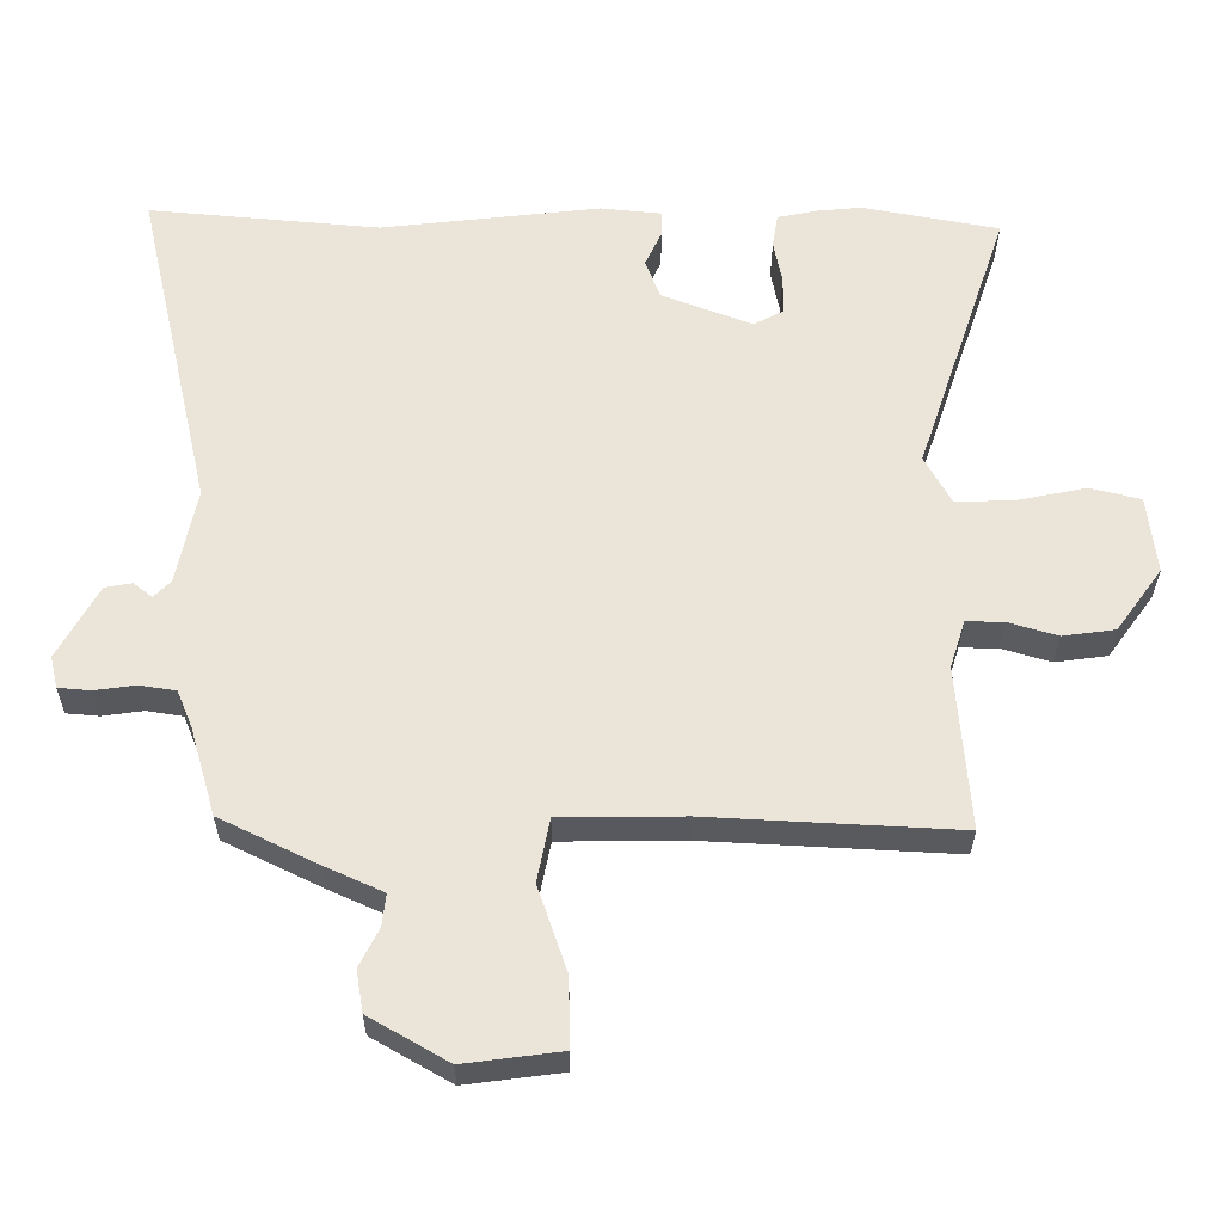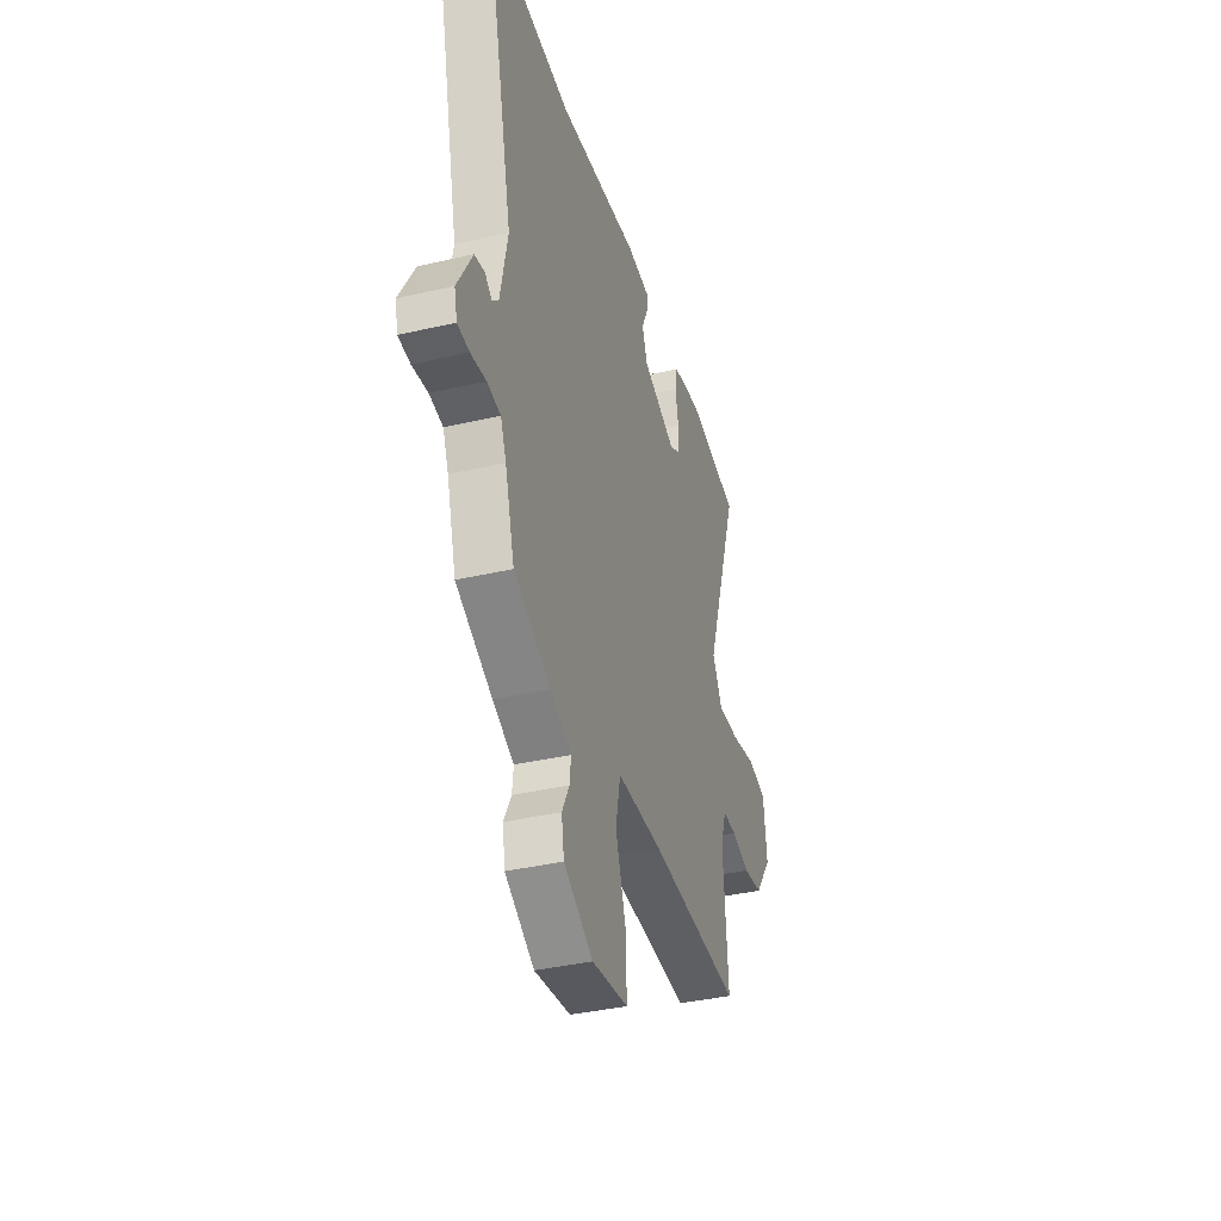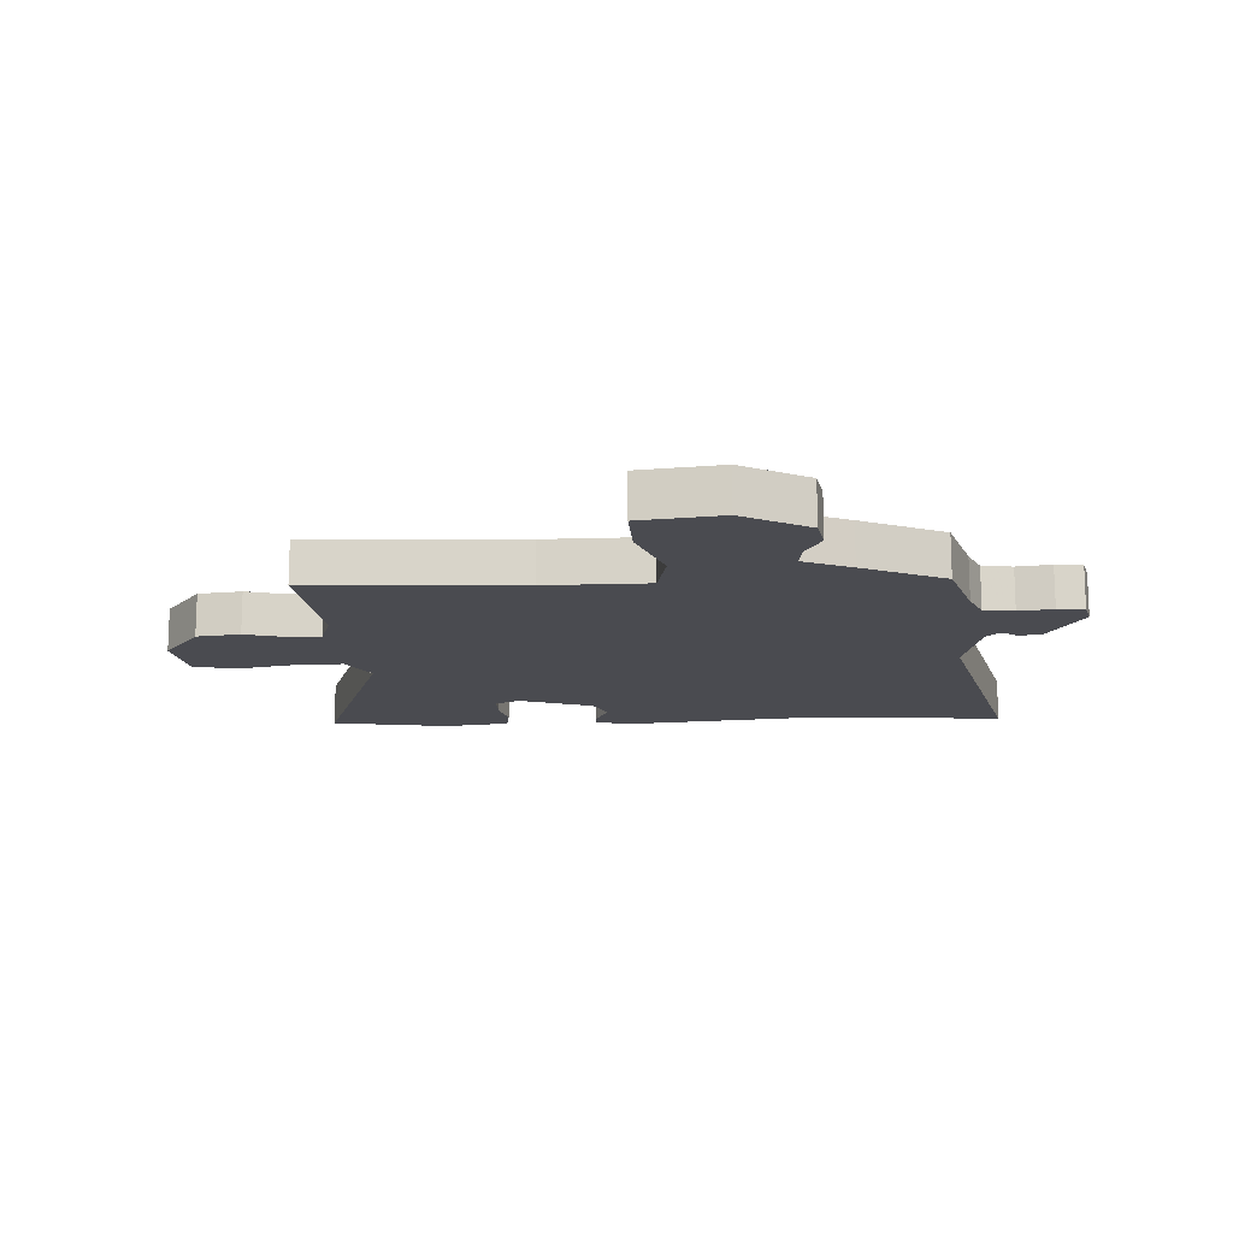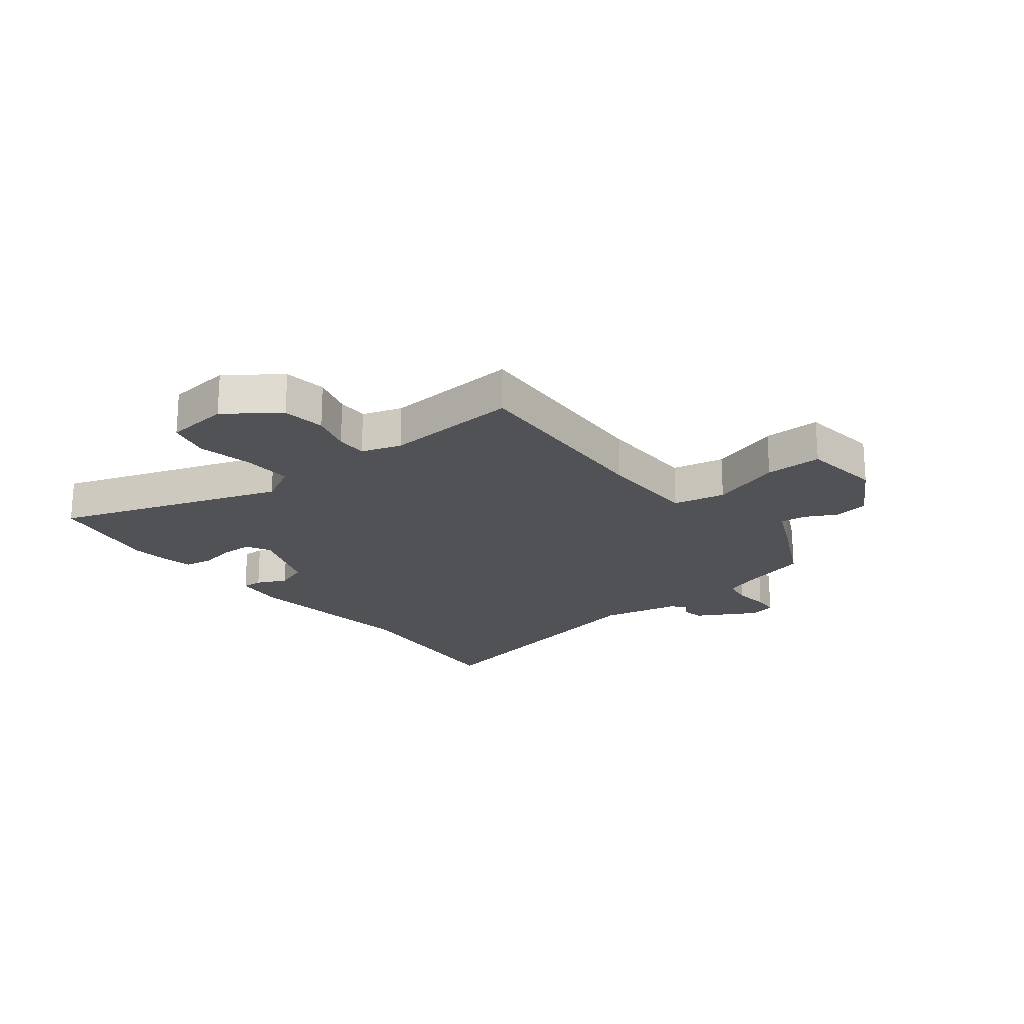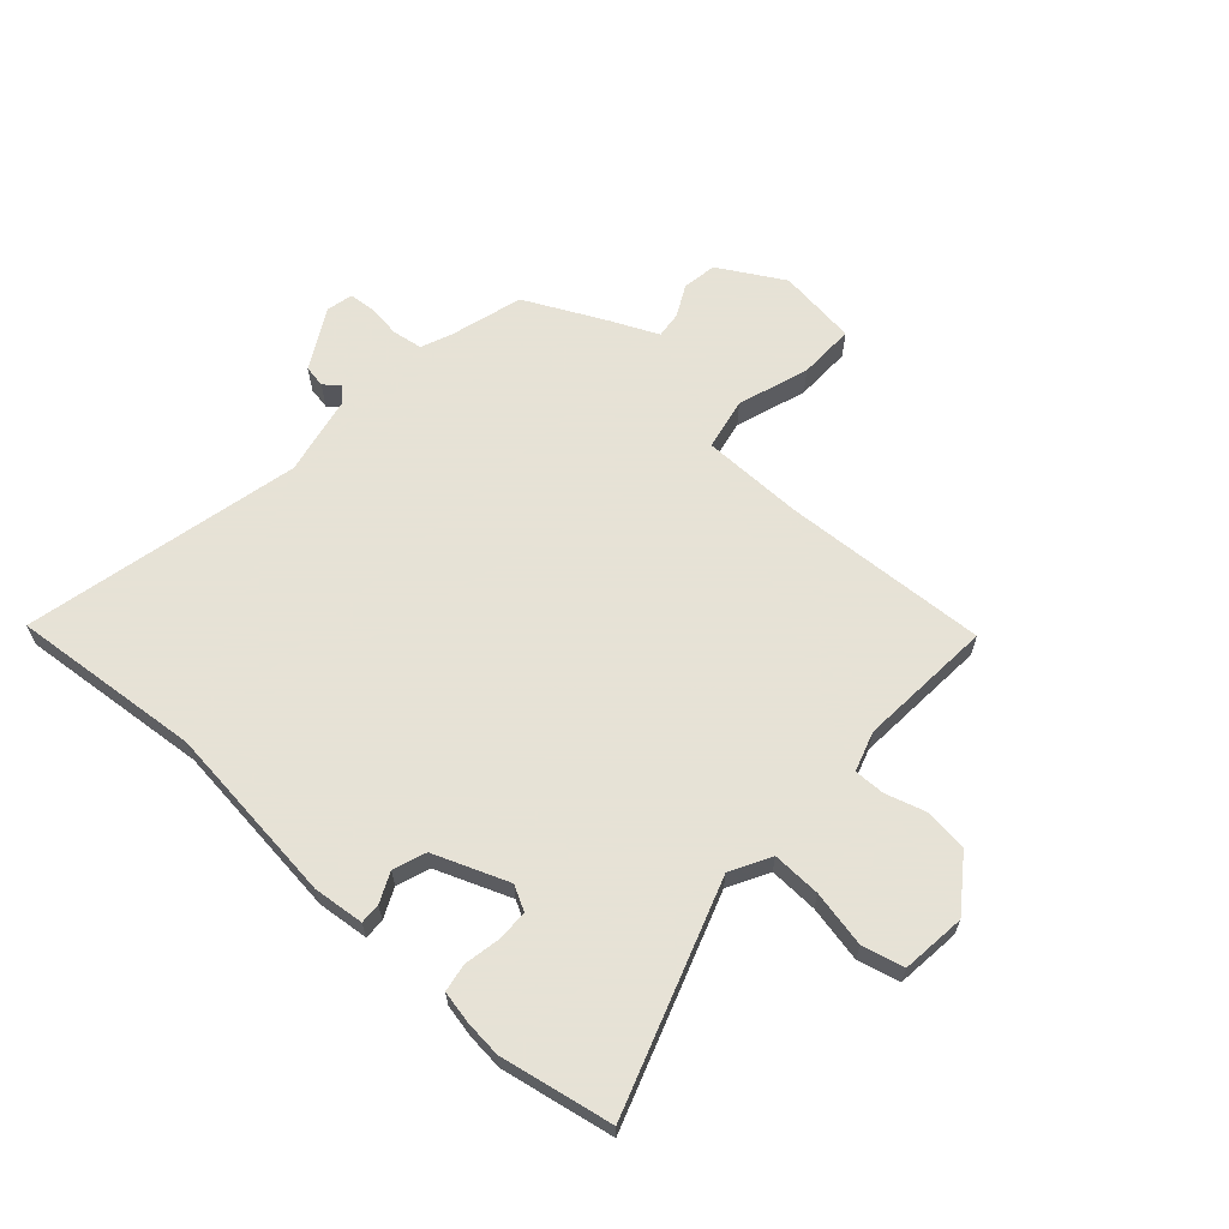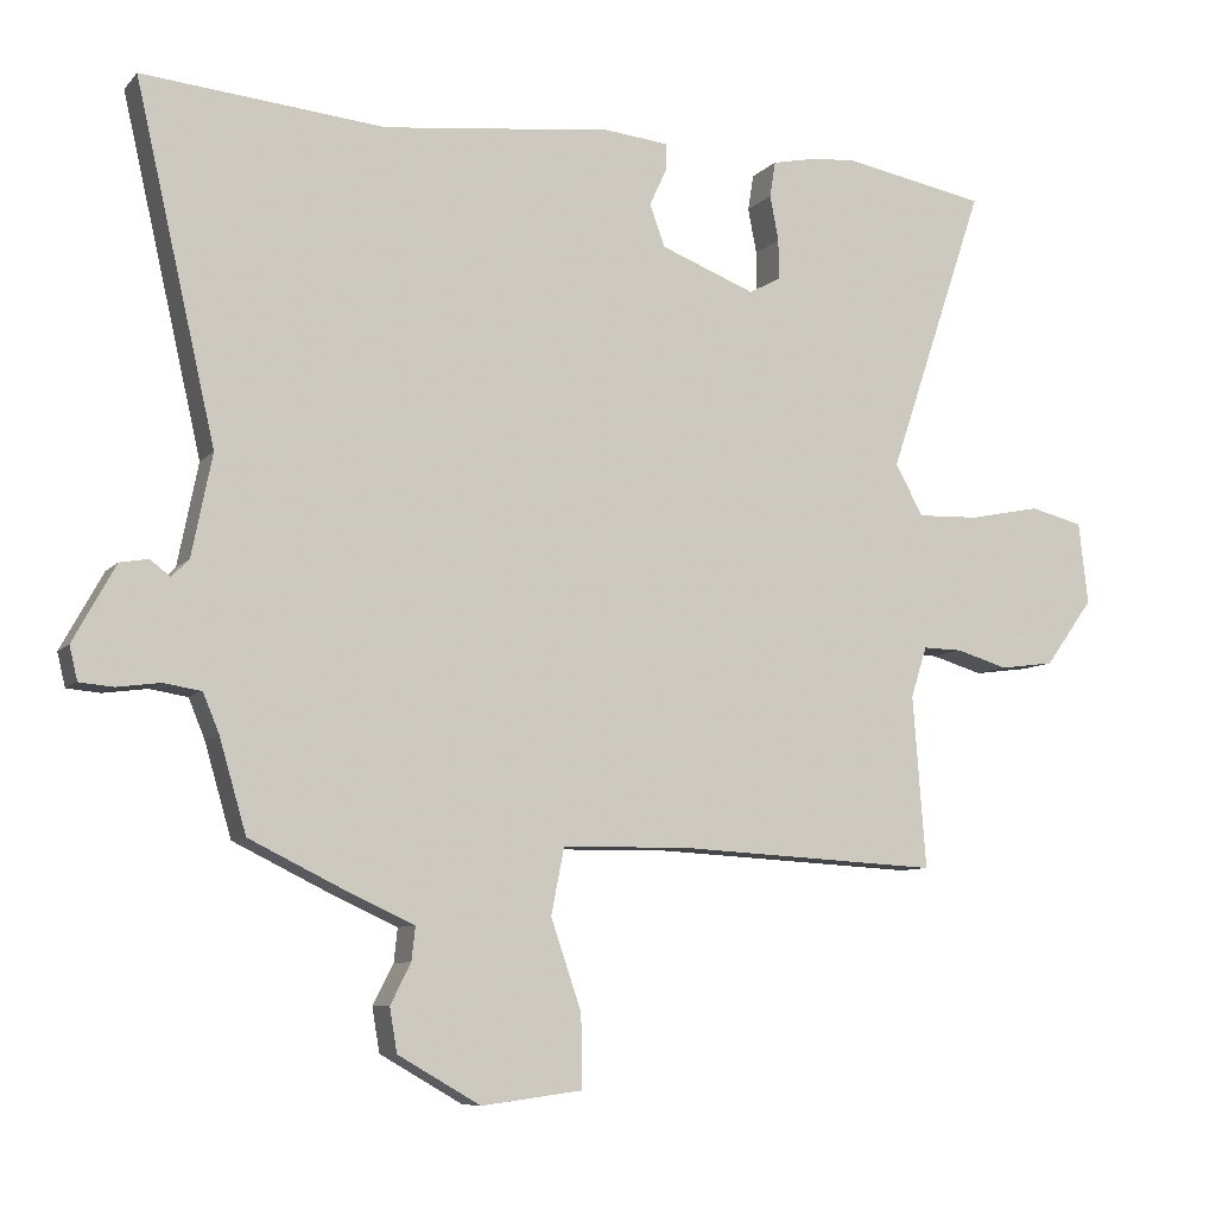
<metadata>
{"format":"obj","ext":"obj","renderer":"f3d","projection":"perspective","resolution":1024,"background":"white","views":[{"elev":-30.4,"azim":-0.3,"up":"+Z"},{"elev":-37.7,"azim":-73.5,"up":"+Z"},{"elev":-14.6,"azim":-176.8,"up":"+Y"},{"elev":-20.8,"azim":128.0,"up":"+Y"},{"elev":63.8,"azim":41.9,"up":"+Y"},{"elev":-8.3,"azim":-22.9,"up":"+Z"}]}
</metadata>
<code>
v -0.633 0.07 0.512
v -0.301 0.07 0.482
v 0.014 0.07 0.518
v 0.103 0.07 0.509
v 0.102 0.07 0.473
v 0.078 0.07 0.421
v 0.099 0.07 0.364
v 0.229 0.07 0.314
v 0.272 0.07 0.337
v 0.272 0.07 0.392
v 0.26 0.07 0.454
v 0.268 0.07 0.503
v 0.326 0.07 0.515
v 0.389 0.07 0.521
v 0.586 0.07 0.484
v 0.453 0.07 0.09
v 0.491 0.07 0.02
v 0.576 0.07 0.023
v 0.674 0.07 0.043
v 0.747 0.07 0.025
v 0.76 0.07 -0.087
v 0.694 0.07 -0.178
v 0.619 0.07 -0.188
v 0.548 0.07 -0.167
v 0.494 0.07 -0.166
v 0.472 0.07 -0.235
v 0.49 0.07 -0.471
v 0.131 0.07 -0.452
v -0.046 0.07 -0.454
v -0.064 0.07 -0.545
v -0.022 0.07 -0.668
v -0.02 0.07 -0.767
v -0.159 0.07 -0.785
v -0.272 0.07 -0.72
v -0.282 0.07 -0.66
v -0.254 0.07 -0.605
v -0.249 0.07 -0.559
v -0.331 0.07 -0.522
v -0.472 0.07 -0.453
v -0.509 0.07 -0.326
v -0.531 0.07 -0.273
v -0.583 0.07 -0.265
v -0.642 0.07 -0.273
v -0.688 0.07 -0.269
v -0.699 0.07 -0.223
v -0.641 0.07 -0.118
v -0.602 0.07 -0.111
v -0.575 0.07 -0.132
v -0.551 0.07 -0.108
v -0.523 0.07 0.031
v -0.633 0 0.512
v -0.301 0 0.482
v 0.014 0 0.518
v 0.103 0 0.509
v 0.102 0 0.473
v 0.078 0 0.421
v 0.099 0 0.364
v 0.229 0 0.314
v 0.272 0 0.337
v 0.272 0 0.392
v 0.26 0 0.454
v 0.268 0 0.503
v 0.326 0 0.515
v 0.389 0 0.521
v 0.586 0 0.484
v 0.453 0 0.09
v 0.491 0 0.02
v 0.576 0 0.023
v 0.674 0 0.043
v 0.747 0 0.025
v 0.76 0 -0.087
v 0.694 0 -0.178
v 0.619 0 -0.188
v 0.548 0 -0.167
v 0.494 0 -0.166
v 0.472 0 -0.235
v 0.49 0 -0.471
v 0.131 0 -0.452
v -0.046 0 -0.454
v -0.064 0 -0.545
v -0.022 0 -0.668
v -0.02 0 -0.767
v -0.159 0 -0.785
v -0.272 0 -0.72
v -0.282 0 -0.66
v -0.254 0 -0.605
v -0.249 0 -0.559
v -0.331 0 -0.522
v -0.472 0 -0.453
v -0.509 0 -0.326
v -0.531 0 -0.273
v -0.583 0 -0.265
v -0.642 0 -0.273
v -0.688 0 -0.269
v -0.699 0 -0.223
v -0.641 0 -0.118
v -0.602 0 -0.111
v -0.575 0 -0.132
v -0.551 0 -0.108
v -0.523 0 0.031
f 46 47 48
f 45 46 48
f 44 45 48
f 43 44 48
f 42 43 48
f 41 42 48 49
f 40 41 49 50
f 39 40 50
f 38 39 50
f 37 38 50
f 34 35 36
f 33 34 36
f 32 33 36
f 31 32 36
f 30 31 36
f 29 30 36 37
f 26 27 28
f 25 26 28 29
f 22 23 24
f 21 22 24
f 20 21 24
f 19 20 24
f 18 19 24
f 17 18 24 25
f 50 1 2
f 37 50 2
f 29 37 2
f 25 29 2
f 17 25 2
f 16 17 2
f 14 15 16
f 13 14 16
f 12 13 16
f 11 12 16
f 10 11 16
f 4 5 6
f 3 4 6
f 2 3 6
f 2 6 7
f 16 2 7 8
f 9 10 16
f 8 9 16
f 98 97 96
f 98 96 95
f 98 95 94
f 98 94 93
f 98 93 92
f 99 98 92 91
f 100 99 91 90
f 100 90 89
f 100 89 88
f 100 88 87
f 86 85 84
f 86 84 83
f 86 83 82
f 86 82 81
f 86 81 80
f 87 86 80 79
f 78 77 76
f 79 78 76 75
f 74 73 72
f 74 72 71
f 74 71 70
f 74 70 69
f 74 69 68
f 75 74 68 67
f 52 51 100
f 52 100 87
f 52 87 79
f 52 79 75
f 52 75 67
f 52 67 66
f 66 65 64
f 66 64 63
f 66 63 62
f 66 62 61
f 66 61 60
f 56 55 54
f 56 54 53
f 56 53 52
f 57 56 52
f 58 57 52 66
f 66 60 59
f 66 59 58
f 1 51 52 2
f 2 52 53 3
f 3 53 54 4
f 4 54 55 5
f 5 55 56 6
f 6 56 57 7
f 7 57 58 8
f 8 58 59 9
f 9 59 60 10
f 10 60 61 11
f 11 61 62 12
f 12 62 63 13
f 13 63 64 14
f 14 64 65 15
f 15 65 66 16
f 16 66 67 17
f 17 67 68 18
f 18 68 69 19
f 19 69 70 20
f 20 70 71 21
f 21 71 72 22
f 22 72 73 23
f 23 73 74 24
f 24 74 75 25
f 25 75 76 26
f 26 76 77 27
f 27 77 78 28
f 28 78 79 29
f 29 79 80 30
f 30 80 81 31
f 31 81 82 32
f 32 82 83 33
f 33 83 84 34
f 34 84 85 35
f 35 85 86 36
f 36 86 87 37
f 37 87 88 38
f 38 88 89 39
f 39 89 90 40
f 40 90 91 41
f 41 91 92 42
f 42 92 93 43
f 43 93 94 44
f 44 94 95 45
f 45 95 96 46
f 46 96 97 47
f 47 97 98 48
f 48 98 99 49
f 49 99 100 50
f 50 100 51 1

</code>
